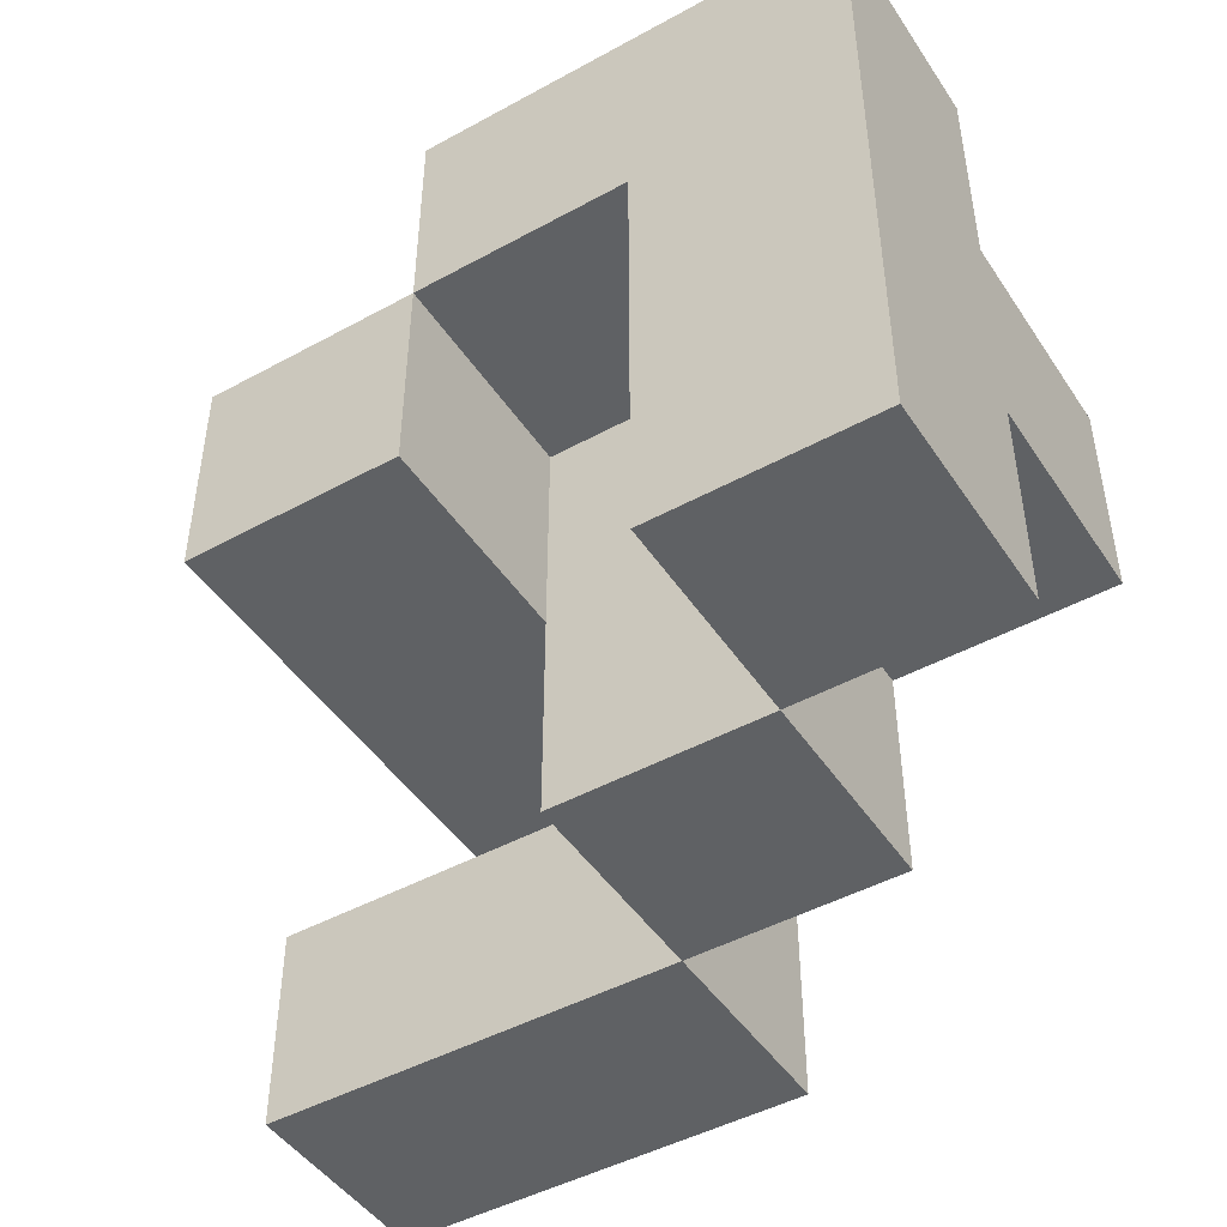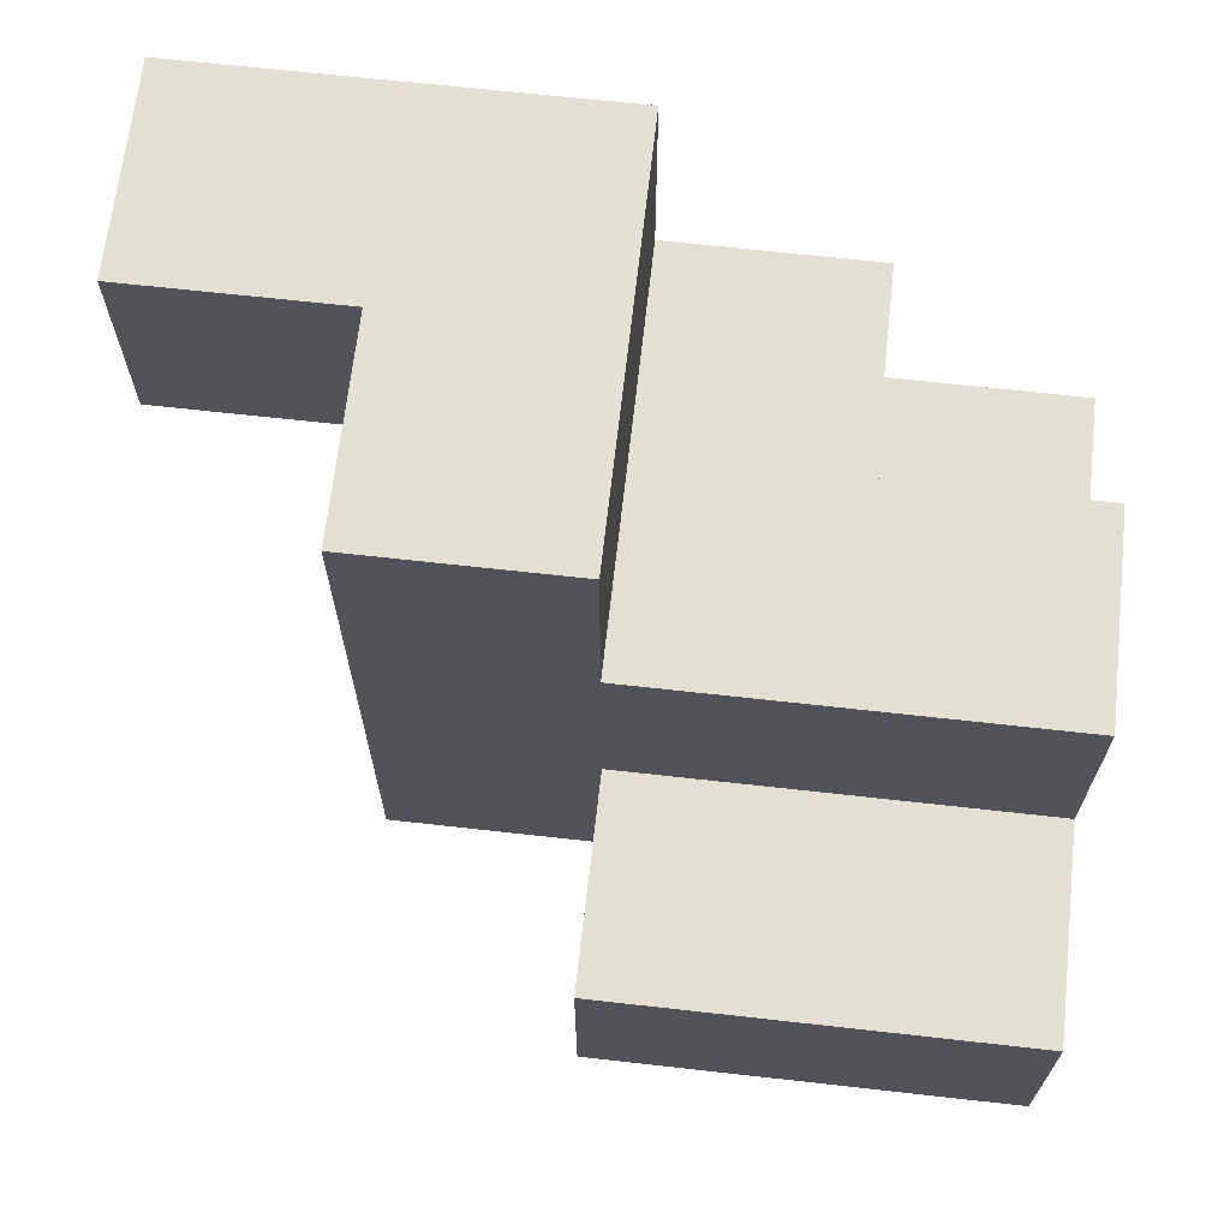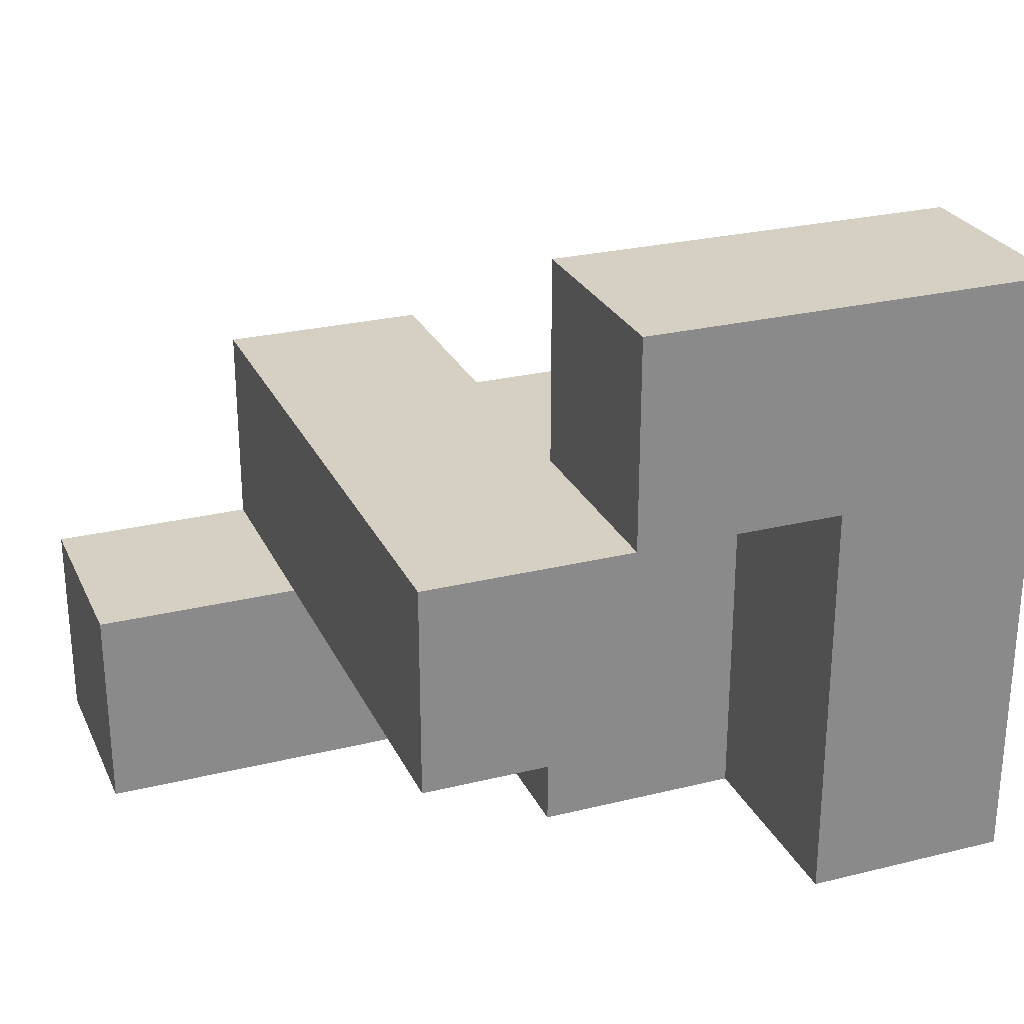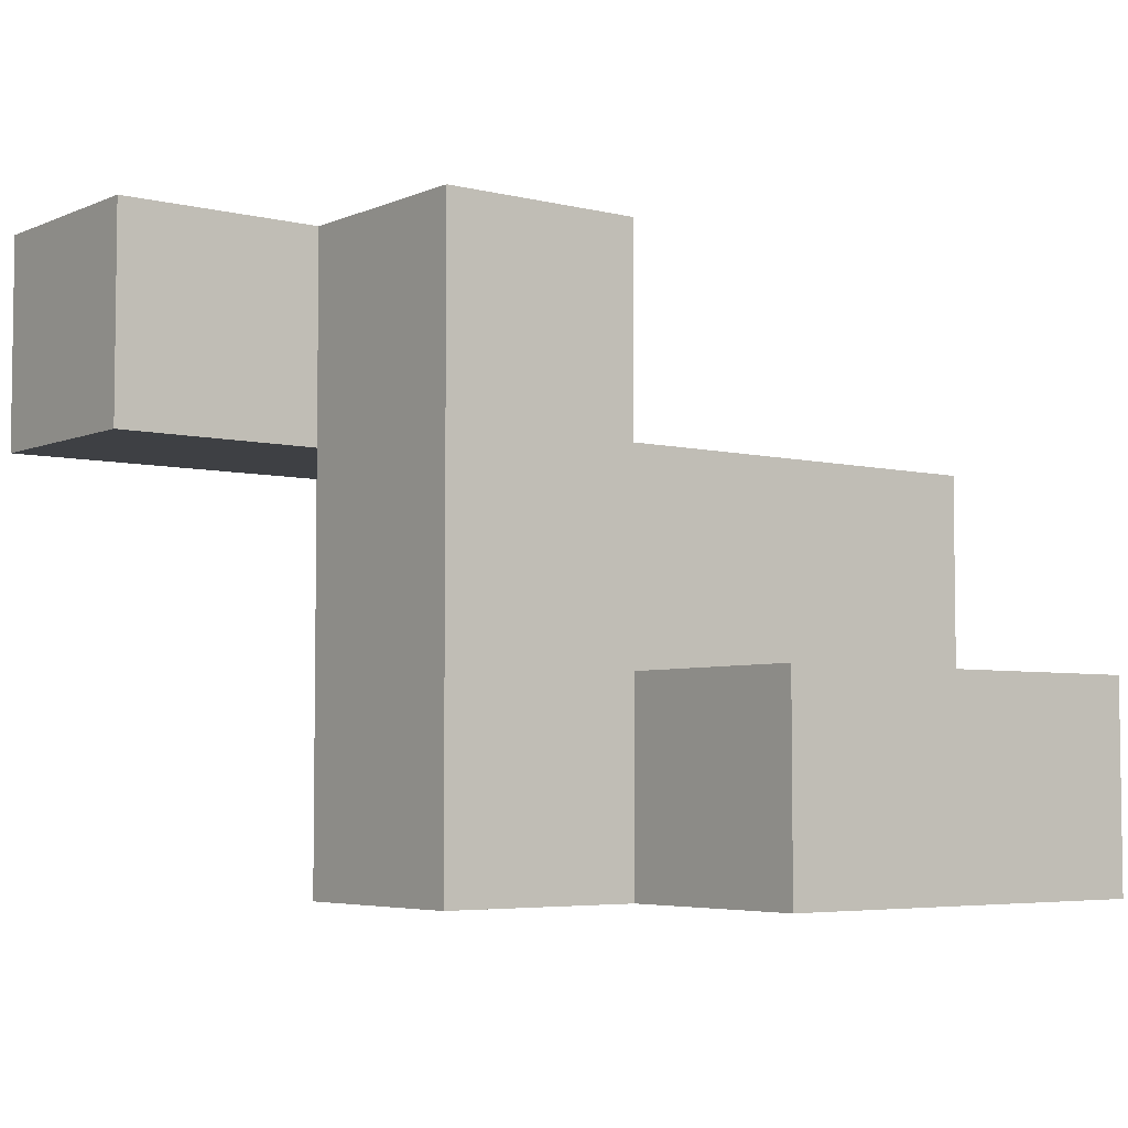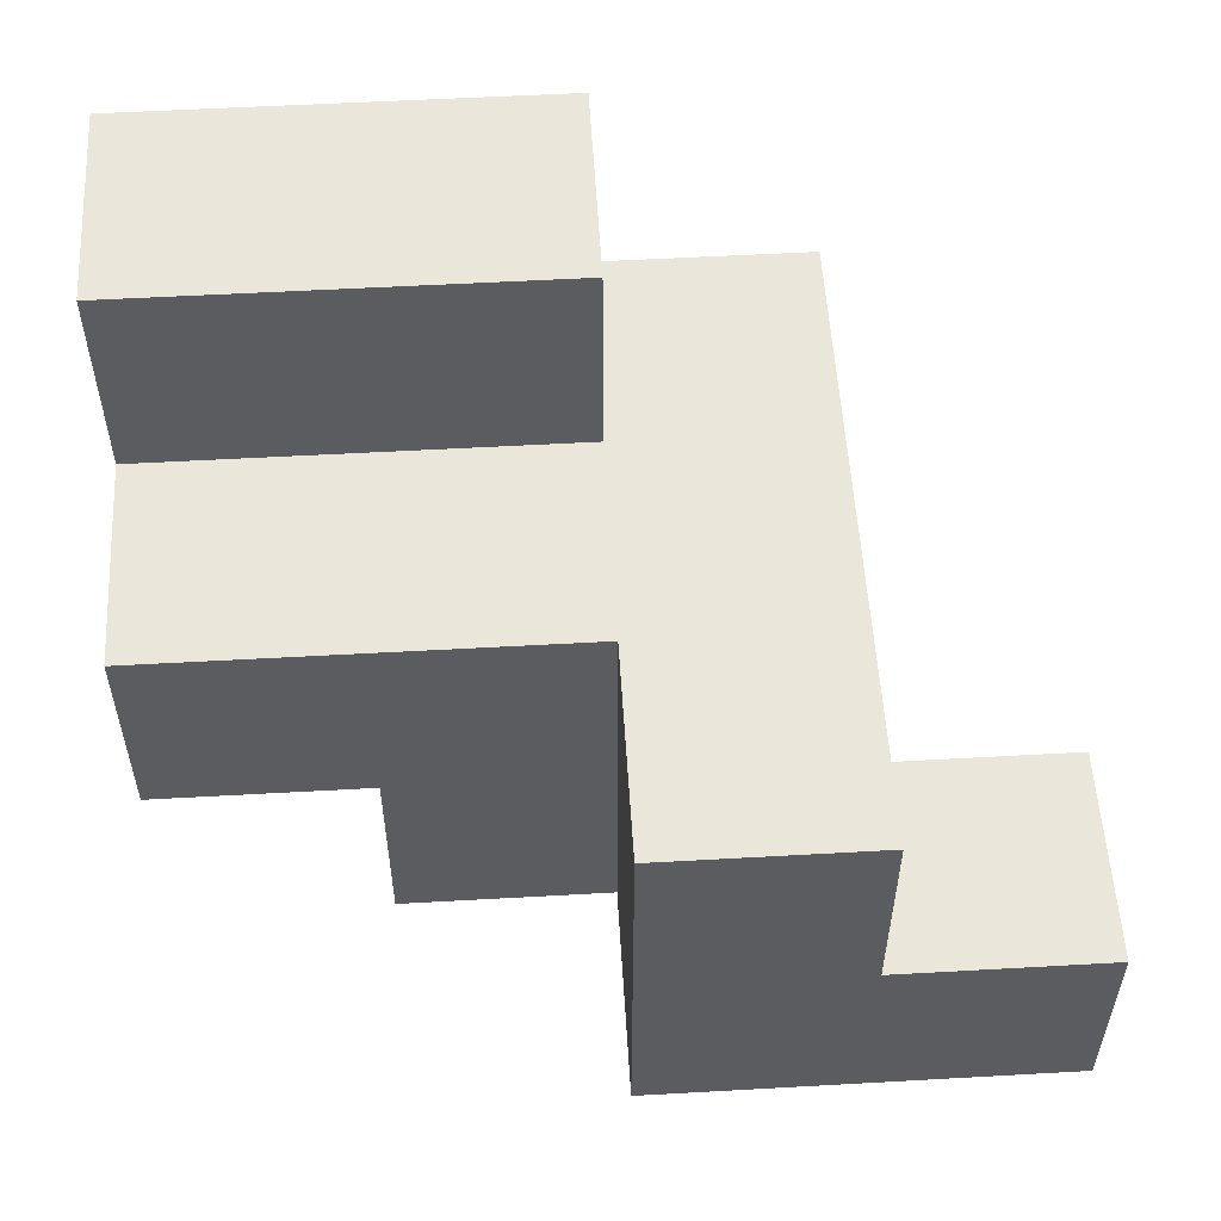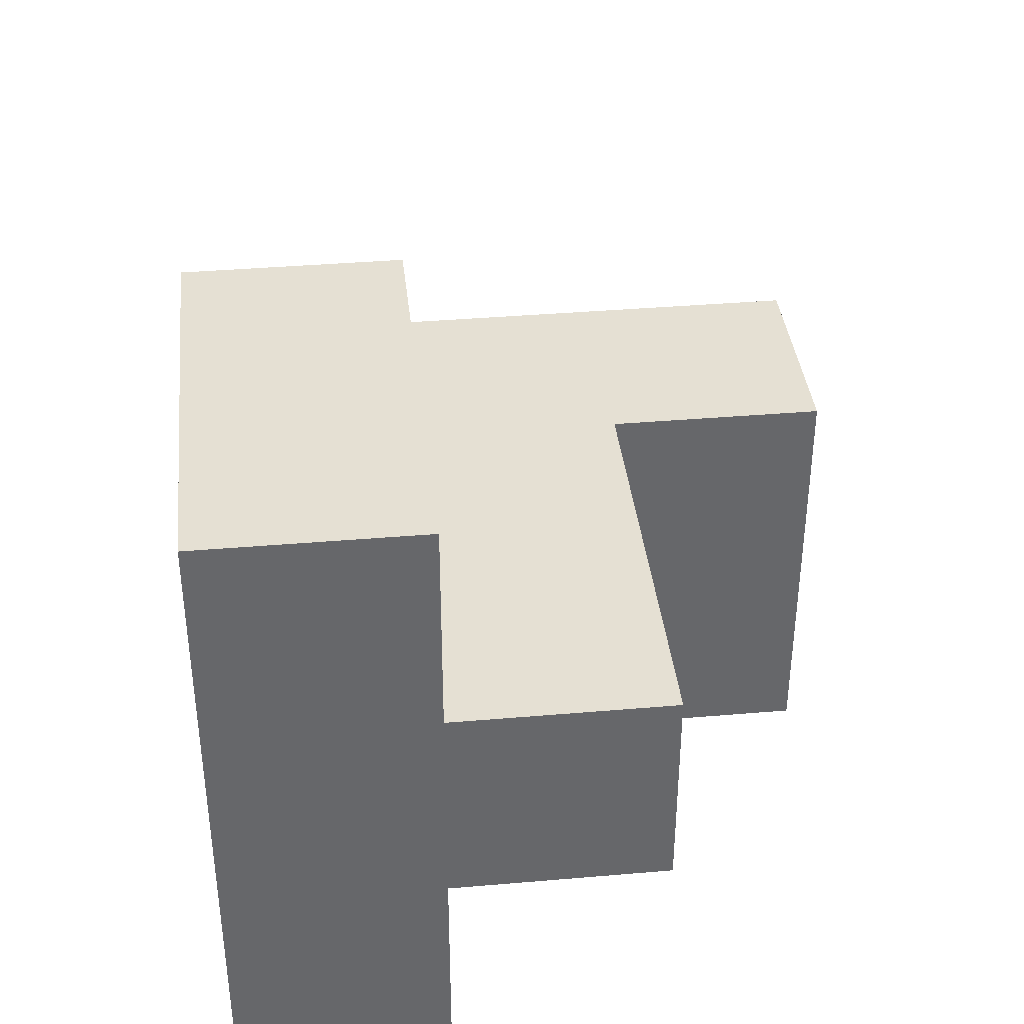
<metadata>
{"format":"obj","ext":"obj","renderer":"f3d","projection":"perspective","resolution":1024,"background":"white","views":[{"elev":-46.6,"azim":31.9,"up":"+Z"},{"elev":67.1,"azim":6.4,"up":"+Y"},{"elev":26.4,"azim":-21.1,"up":"+Z"},{"elev":-4.9,"azim":-37.5,"up":"+Y"},{"elev":54.8,"azim":176.6,"up":"+Z"},{"elev":38.2,"azim":83.8,"up":"+Z"}]}
</metadata>
<code>
v -0.0625 -0.3125 -0.1875
v -0.0625 -0.25 -0.1875
v -0.0625 -0.25 -0.25
v -0.0625 -0.3125 -0.25
v 0 -0.25 -0.25
v 0 -0.3125 -0.25
v 0 -0.3125 -0.1875
v 0 -0.25 -0.1875
v 0.0625 -0.3125 -0.1875
v 0.0625 -0.3125 -0.25
v 0.0625 -0.25 -0.25
v 0.0625 -0.25 -0.1875
v -0.0625 -0.3125 -0.3125
v -0.0625 -0.25 -0.3125
v -0.125 -0.3125 -0.25
v -0.125 -0.25 -0.25
v -0.125 -0.25 -0.3125
v -0.125 -0.3125 -0.3125
v 0.0625 -0.3125 -0.3125
v 0.0625 -0.25 -0.3125
v 0 -0.25 -0.3125
v 0 -0.3125 -0.3125
v 0.0625 -0.3125 -0.375
v 0.0625 -0.25 -0.375
v 0 -0.25 -0.375
v 0 -0.3125 -0.375
v -0.125 -0.1875 -0.25
v -0.125 -0.1875 -0.3125
v -0.0625 -0.1875 -0.3125
v -0.0625 -0.1875 -0.25
v 0 -0.1875 -0.25
v 0 -0.1875 -0.3125
v 0.0625 -0.1875 -0.3125
v 0.0625 -0.1875 -0.25
v 0 -0.1875 -0.375
v -0.0625 -0.1875 -0.375
v -0.0625 -0.25 -0.375
v -0.0625 -0.125 -0.3125
v -0.0625 -0.125 -0.25
v -0.125 -0.125 -0.25
v -0.125 -0.125 -0.3125
v -0.1875 -0.1875 -0.3125
v -0.1875 -0.125 -0.3125
v -0.1875 -0.125 -0.375
v -0.1875 -0.1875 -0.375
v -0.125 -0.125 -0.375
v -0.125 -0.1875 -0.375
v -0.0625 -0.125 -0.375
f 1 2 3 4
f 4 3 5 6
f 1 7 8 2
f 2 8 5 3
f 1 4 6 7
f 9 10 11 12
f 7 9 12 8
f 8 12 11 5
f 7 6 10 9
f 4 13 14 3
f 15 16 17 18
f 18 17 14 13
f 15 4 3 16
f 15 18 13 4
f 10 19 20 11
f 6 5 21 22
f 6 22 19 10
f 19 23 24 20
f 22 21 25 26
f 26 25 24 23
f 21 20 24 25
f 22 26 23 19
f 16 27 28 17
f 17 28 29 14
f 16 3 30 27
f 3 5 31 30
f 30 31 32 29
f 3 14 21 5
f 11 20 33 34
f 21 32 33 20
f 5 11 34 31
f 31 34 33 32
f 21 25 35 32
f 14 29 36 37
f 37 36 35 25
f 29 32 35 36
f 14 37 25 21
f 30 29 38 39
f 27 40 41 28
f 27 30 39 40
f 40 39 38 41
f 42 43 44 45
f 45 44 46 47
f 42 28 41 43
f 43 41 46 44
f 42 45 47 28
f 29 36 48 38
f 47 46 48 36
f 41 38 48 46
f 28 47 36 29

</code>
